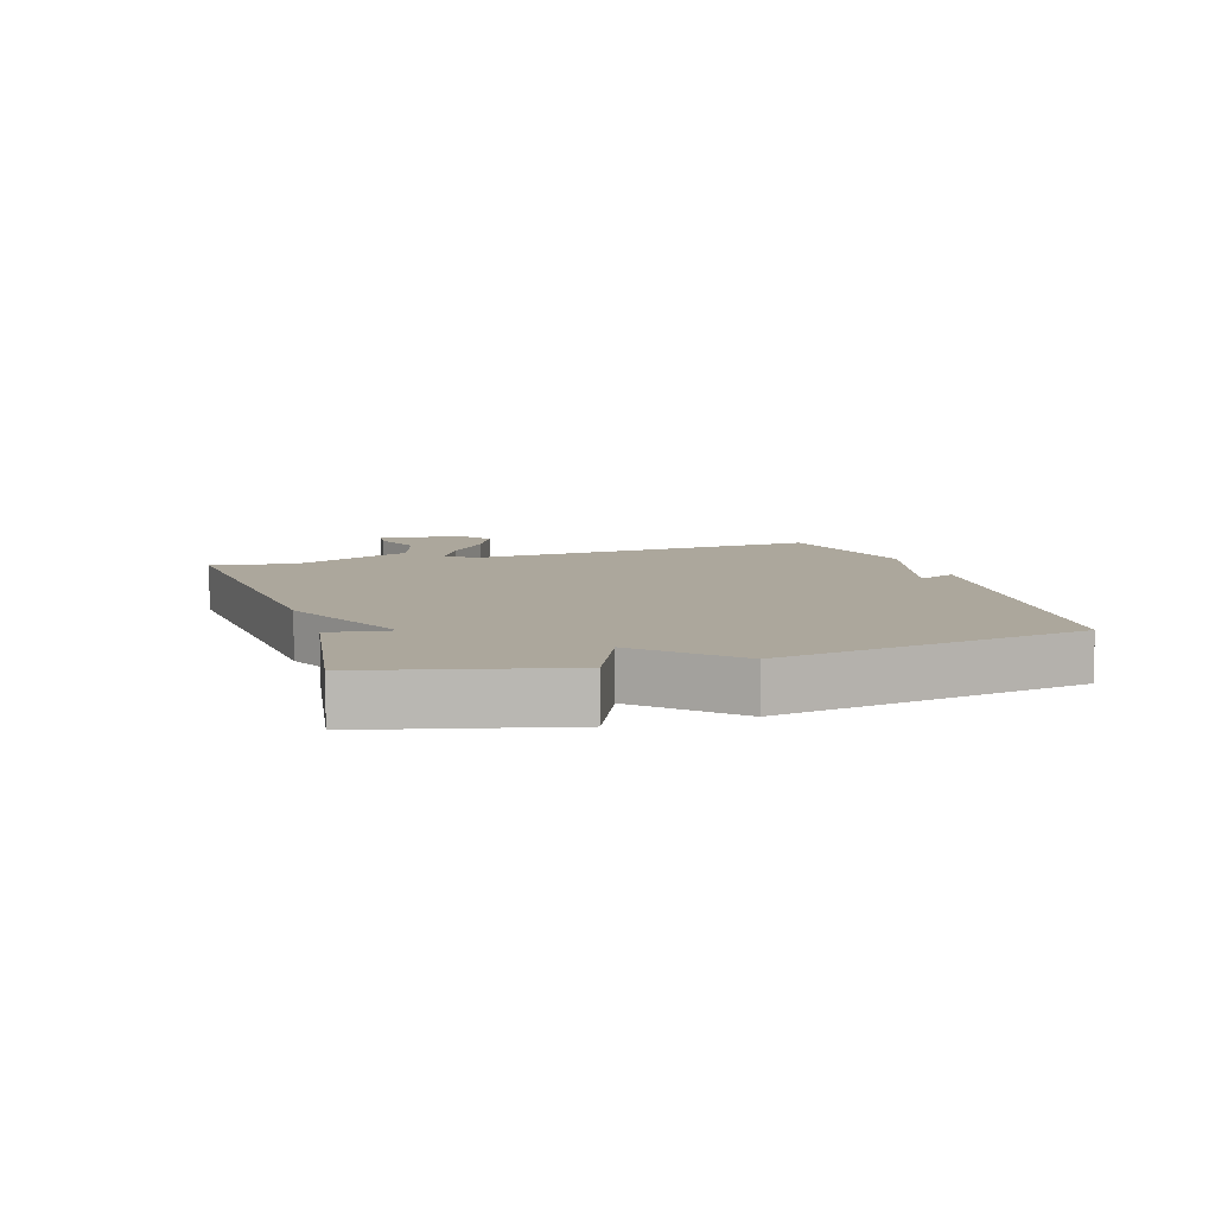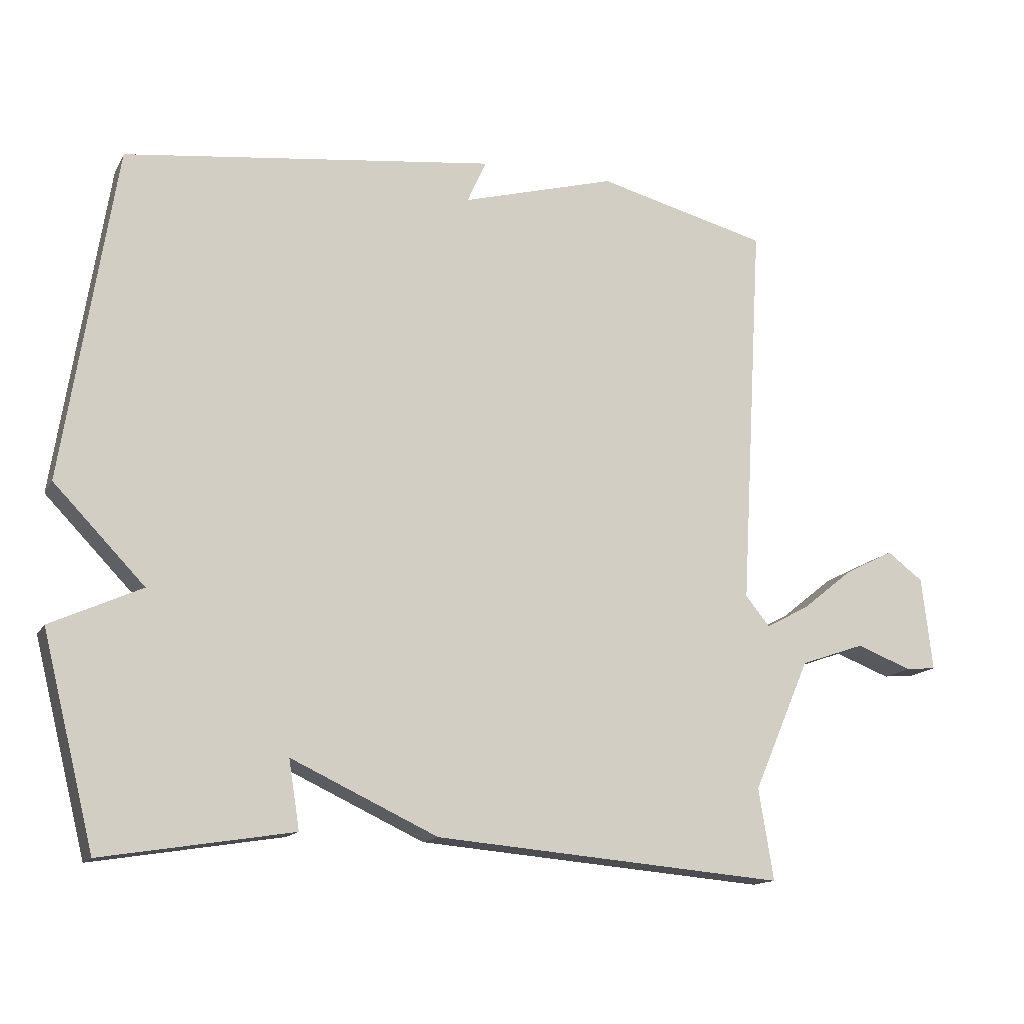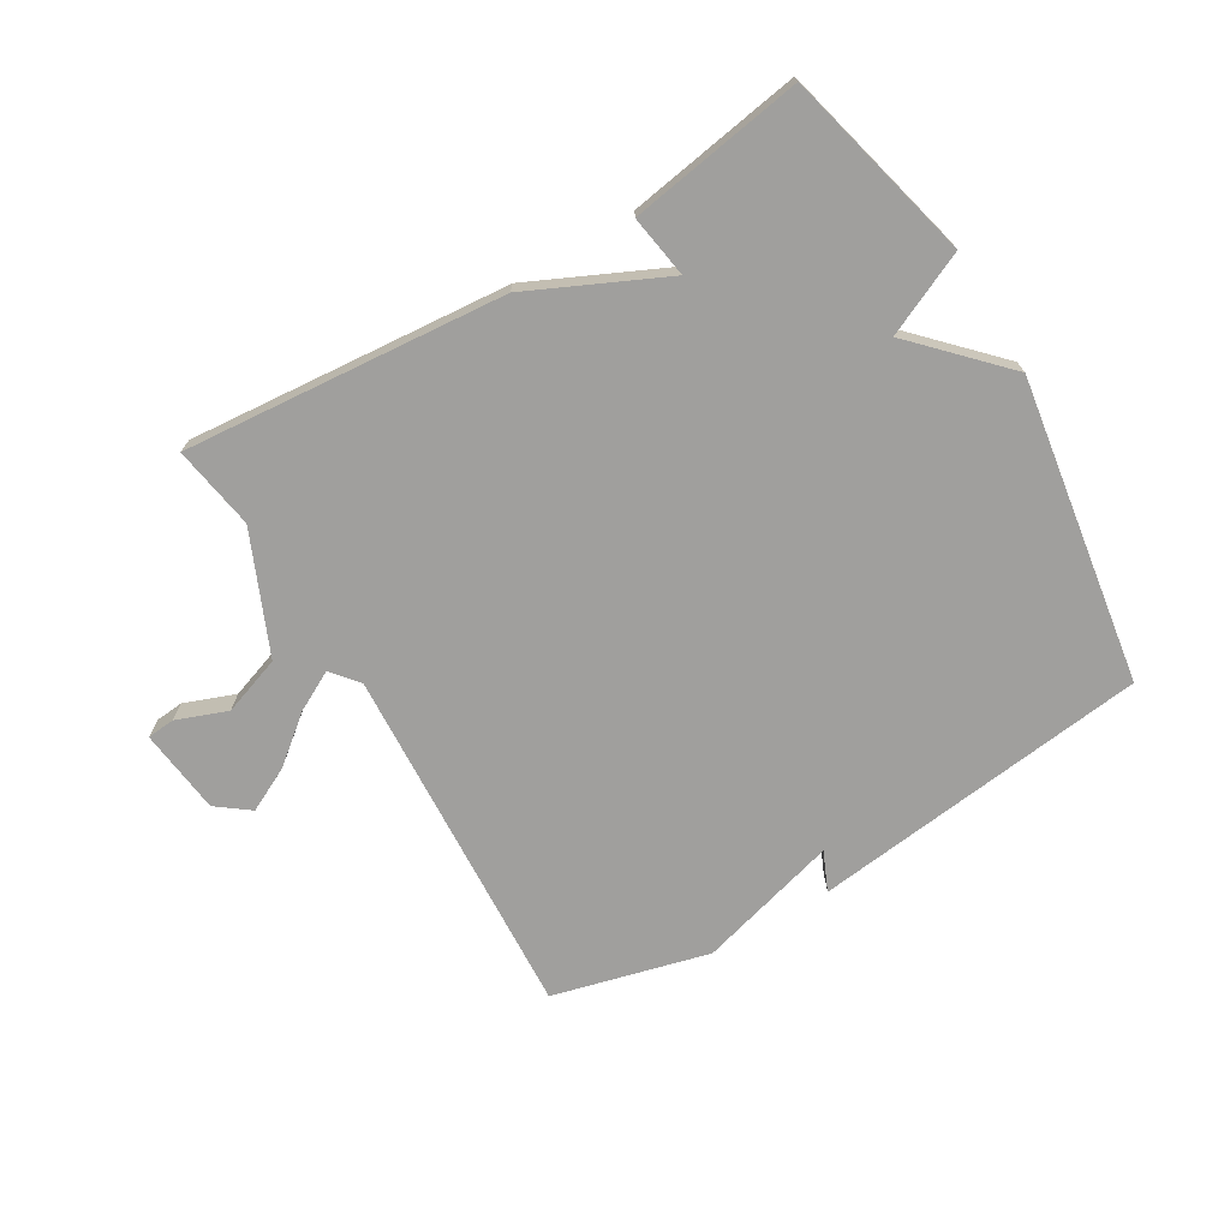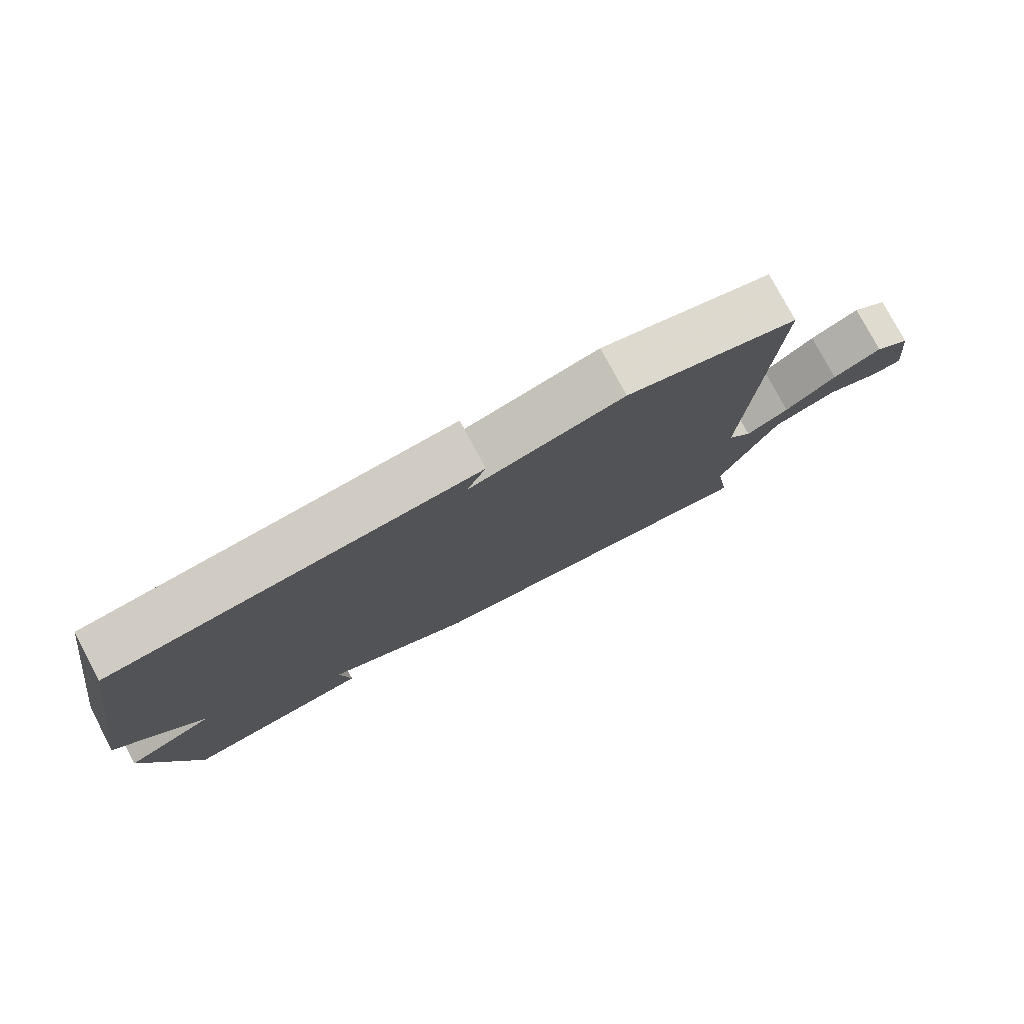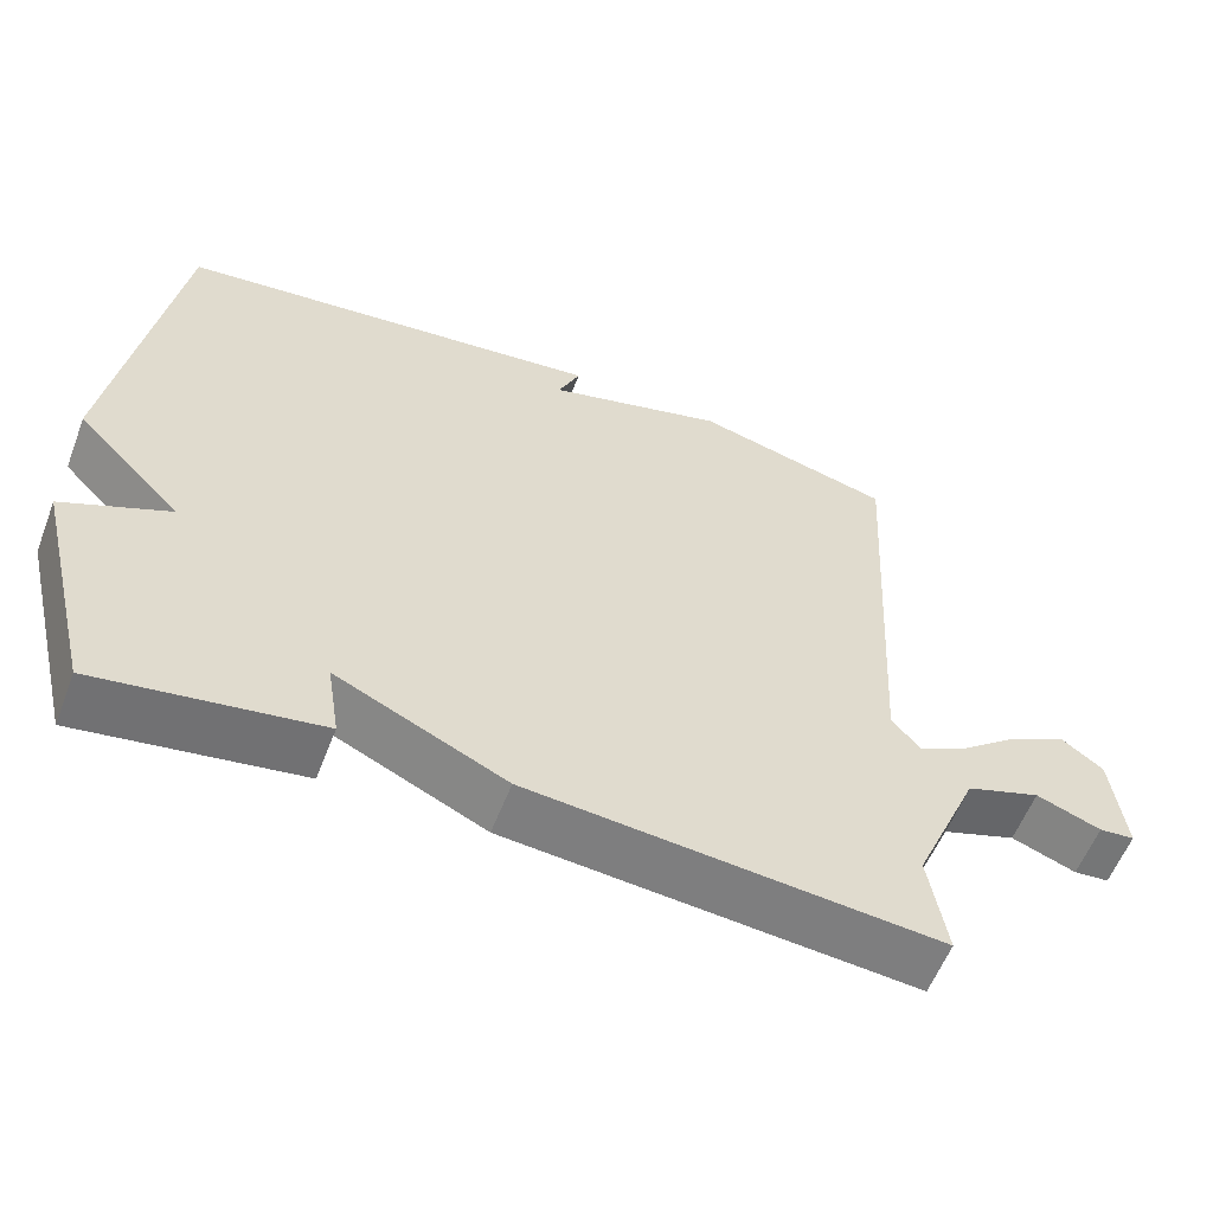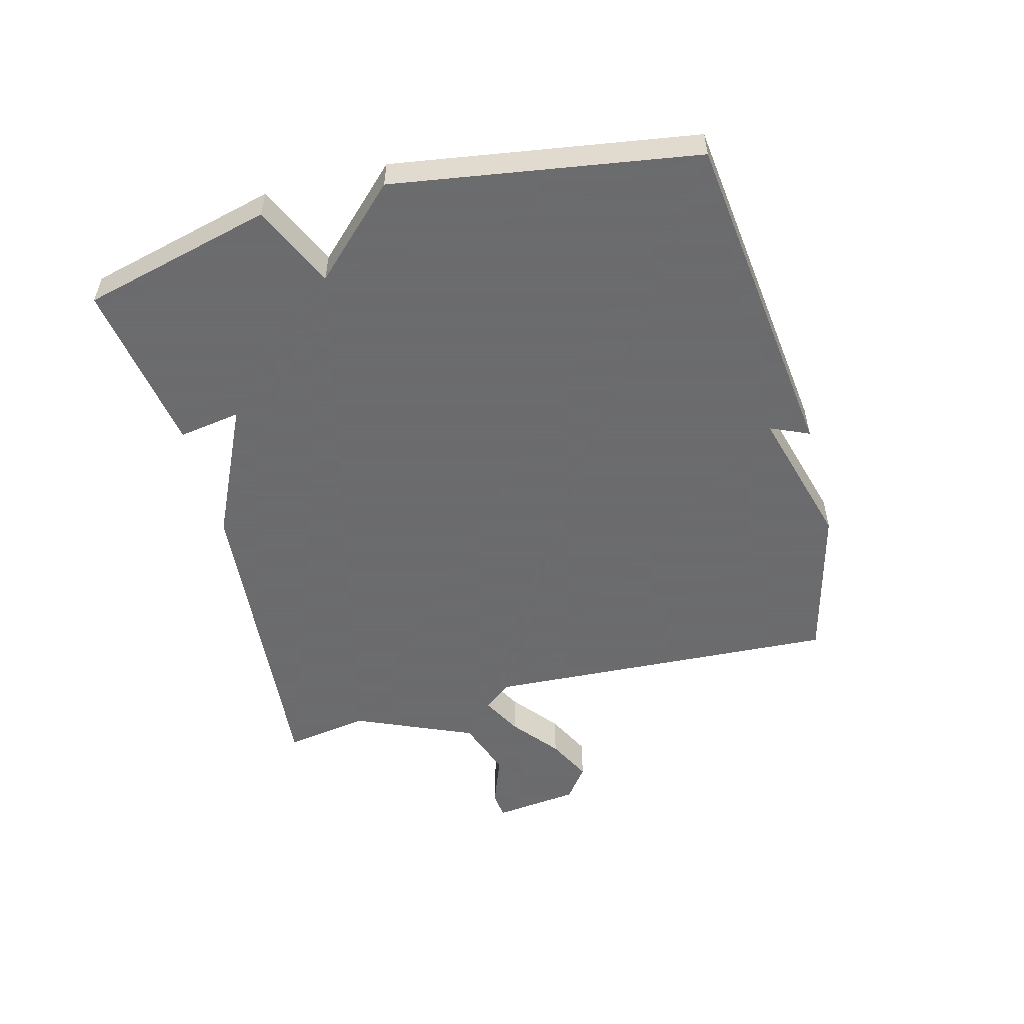
<metadata>
{"format":"obj","ext":"obj","renderer":"f3d","projection":"perspective","resolution":1024,"background":"white","views":[{"elev":8.4,"azim":-107.5,"up":"+Y"},{"elev":-14.3,"azim":-19.9,"up":"+Z"},{"elev":-71.3,"azim":-149.2,"up":"+Y"},{"elev":78.1,"azim":-28.0,"up":"+Z"},{"elev":-58.2,"azim":-21.1,"up":"+Z"},{"elev":-53.5,"azim":-75.2,"up":"+Y"}]}
</metadata>
<code>
v -0.5 0.07 -0.5
v -0.577 0.07 -0.191
v -0.443 0.07 -0.13
v -0.577 0.07 0.009
v -0.5 0.07 0.5
v 0.048 0.07 0.565
v 0.02 0.07 0.502
v 0.248 0.07 0.565
v 0.5 0.07 0.5
v 0.467 0.07 -0.075
v 0.503 0.07 -0.119
v 0.567 0.07 -0.085
v 0.643 0.07 -0.024
v 0.715 0.07 0.012
v 0.768 0.07 -0.028
v 0.784 0.07 -0.166
v 0.739 0.07 -0.17
v 0.657 0.07 -0.139
v 0.562 0.07 -0.172
v 0.478 0.07 -0.365
v 0.5 0.07 -0.5
v -0.019 0.07 -0.455
v -0.235 0.07 -0.354
v -0.219 0.07 -0.455
v -0.5 0 -0.5
v -0.577 0 -0.191
v -0.443 0 -0.13
v -0.577 0 0.009
v -0.5 0 0.5
v 0.048 0 0.565
v 0.02 0 0.502
v 0.248 0 0.565
v 0.5 0 0.5
v 0.467 0 -0.075
v 0.503 0 -0.119
v 0.567 0 -0.085
v 0.643 0 -0.024
v 0.715 0 0.012
v 0.768 0 -0.028
v 0.784 0 -0.166
v 0.739 0 -0.17
v 0.657 0 -0.139
v 0.562 0 -0.172
v 0.478 0 -0.365
v 0.5 0 -0.5
v -0.019 0 -0.455
v -0.235 0 -0.354
v -0.219 0 -0.455
f 1 2 3
f 24 1 3
f 23 24 3
f 22 23 3
f 21 22 3
f 20 21 3
f 3 4 5
f 20 3 5
f 19 20 5
f 16 17 18
f 15 16 18
f 14 15 18
f 13 14 18
f 12 13 18
f 11 12 18 19
f 7 8 9 10
f 5 6 7
f 5 7 10
f 11 19 5
f 5 10 11
f 27 26 25
f 27 25 48
f 27 48 47
f 27 47 46
f 27 46 45
f 27 45 44
f 29 28 27
f 29 27 44
f 29 44 43
f 42 41 40
f 42 40 39
f 42 39 38
f 42 38 37
f 42 37 36
f 43 42 36 35
f 34 33 32 31
f 31 30 29
f 34 31 29
f 29 43 35
f 35 34 29
f 1 25 26 2
f 2 26 27 3
f 3 27 28 4
f 4 28 29 5
f 5 29 30 6
f 6 30 31 7
f 7 31 32 8
f 8 32 33 9
f 9 33 34 10
f 10 34 35 11
f 11 35 36 12
f 12 36 37 13
f 13 37 38 14
f 14 38 39 15
f 15 39 40 16
f 16 40 41 17
f 17 41 42 18
f 18 42 43 19
f 19 43 44 20
f 20 44 45 21
f 21 45 46 22
f 22 46 47 23
f 23 47 48 24
f 24 48 25 1

</code>
